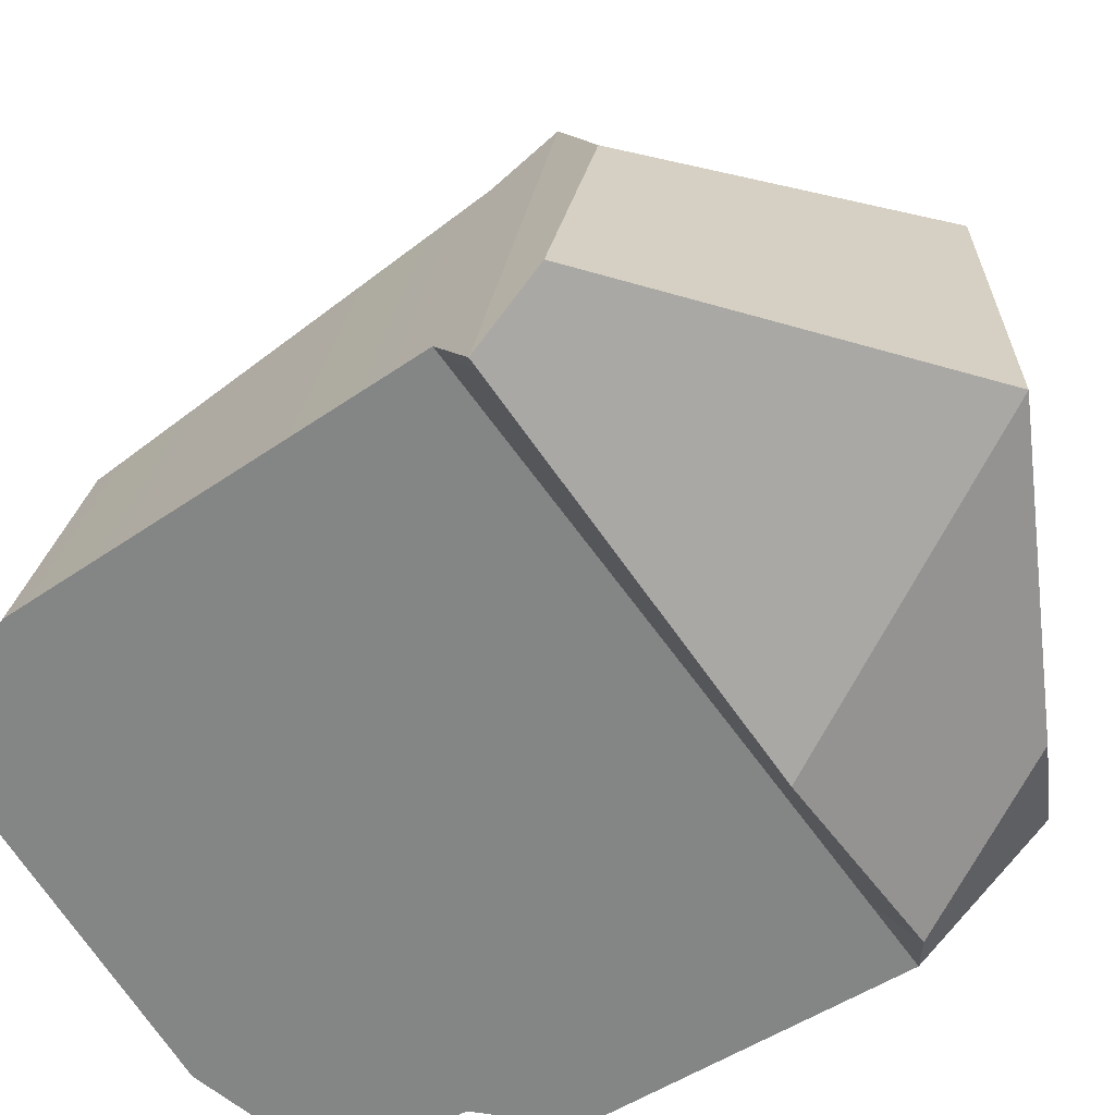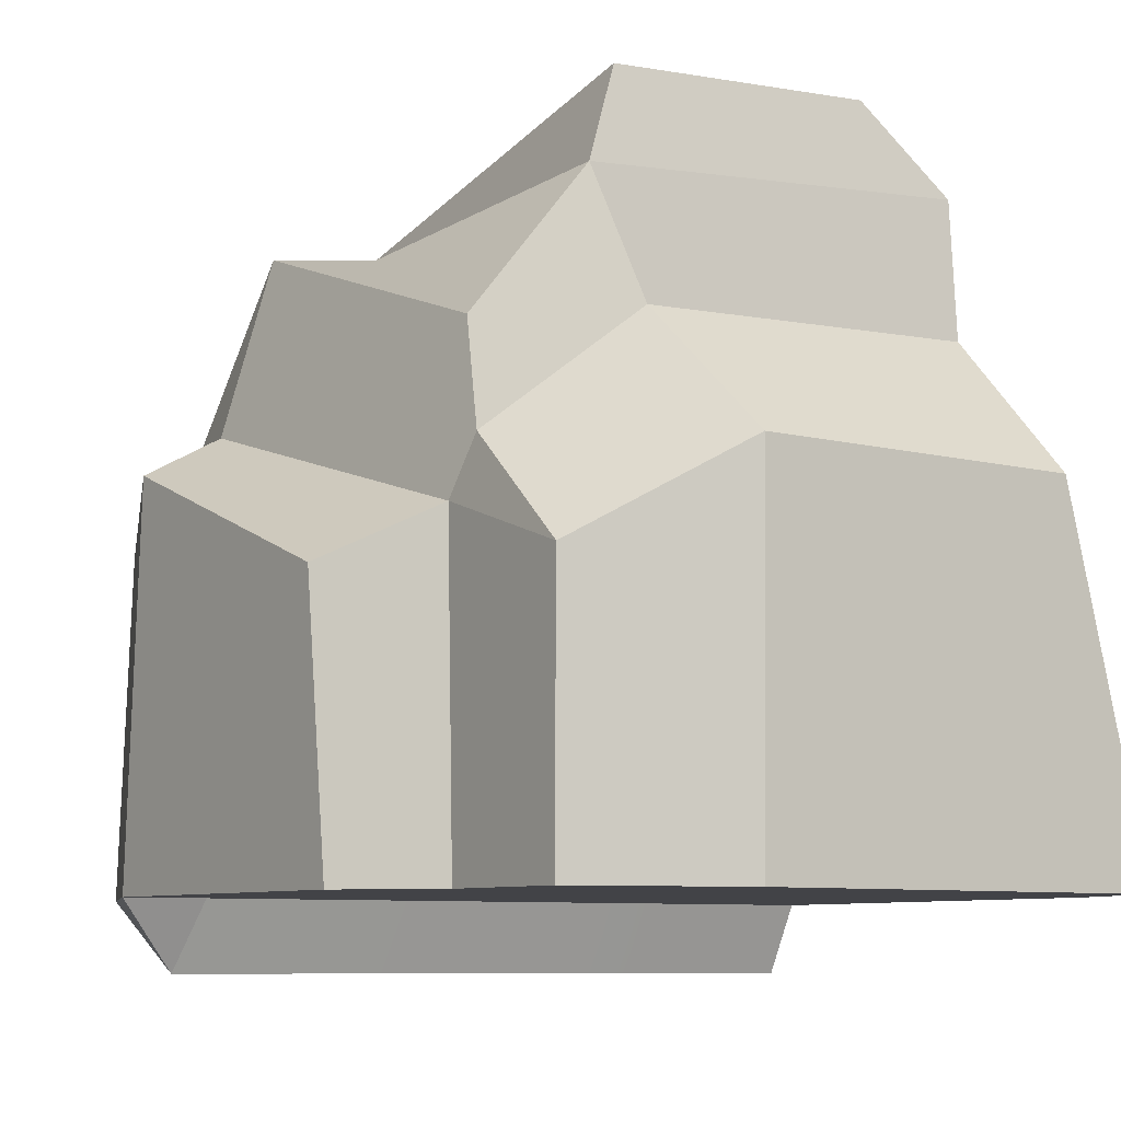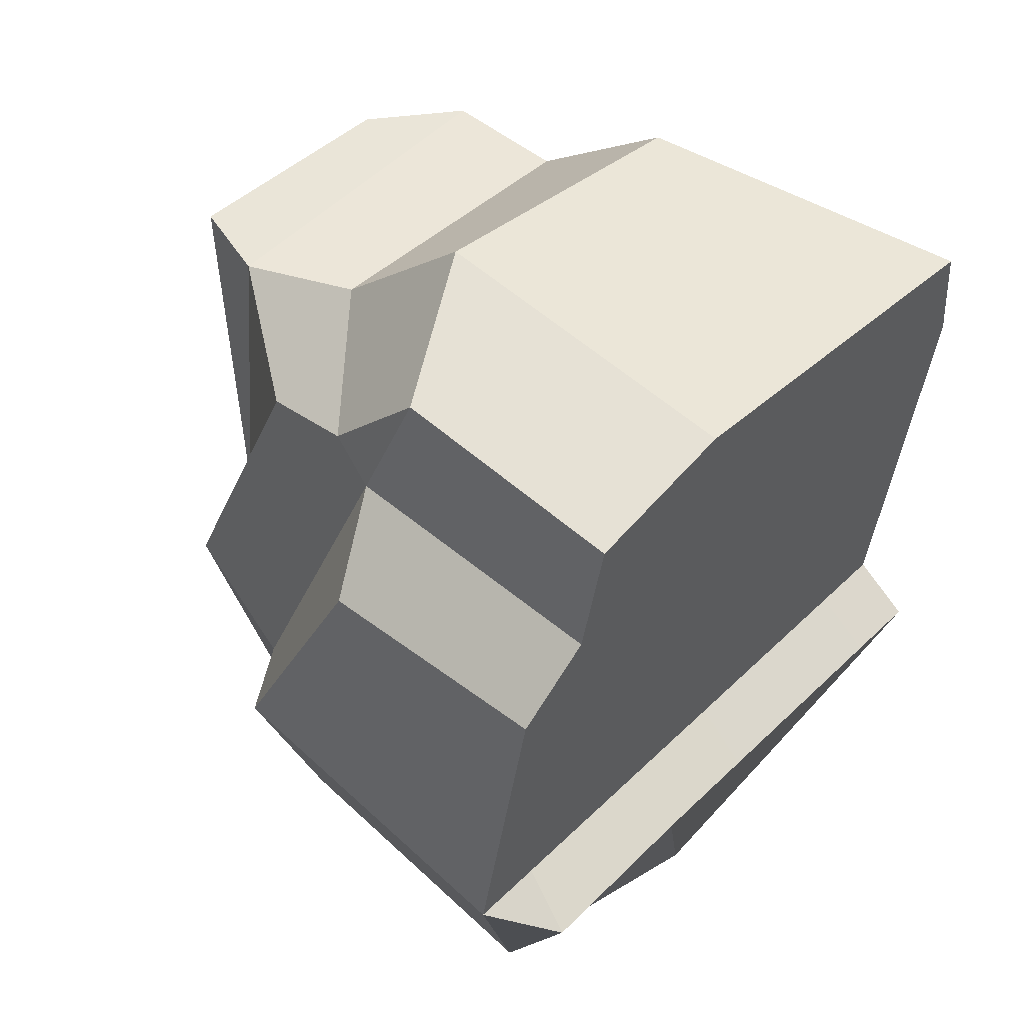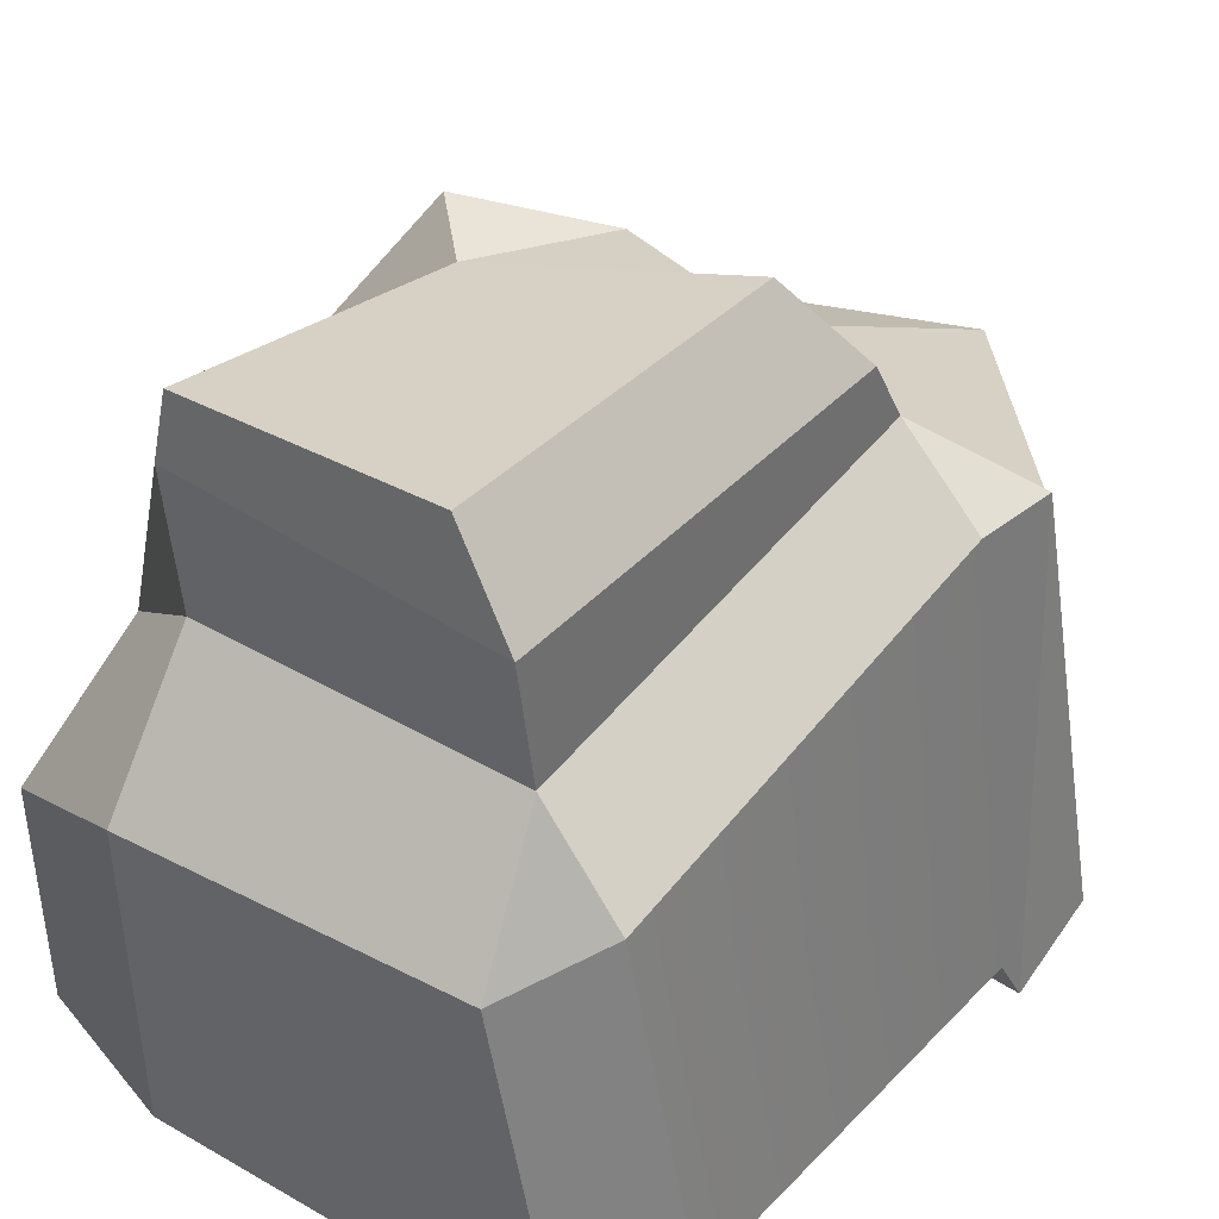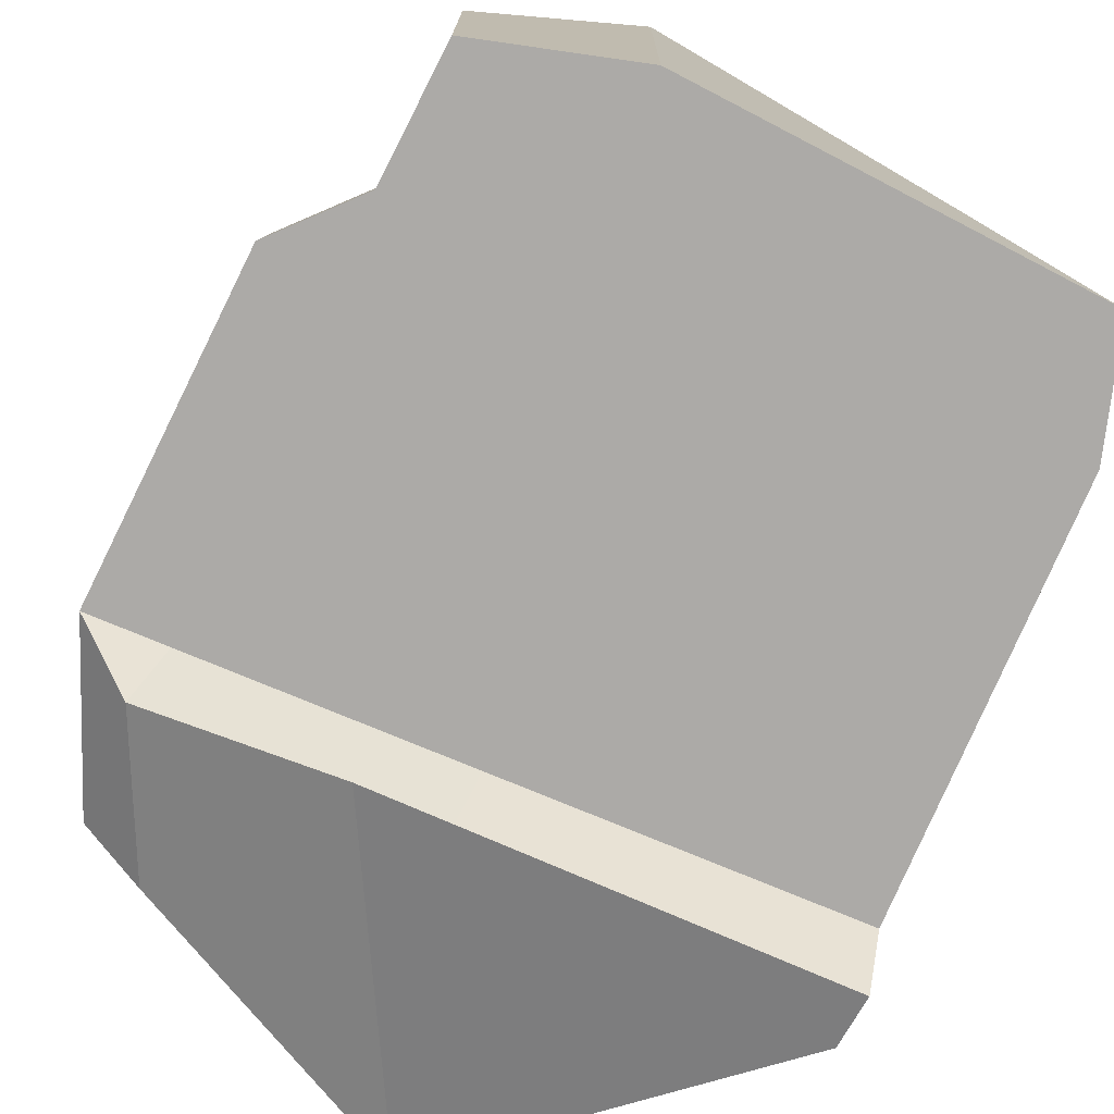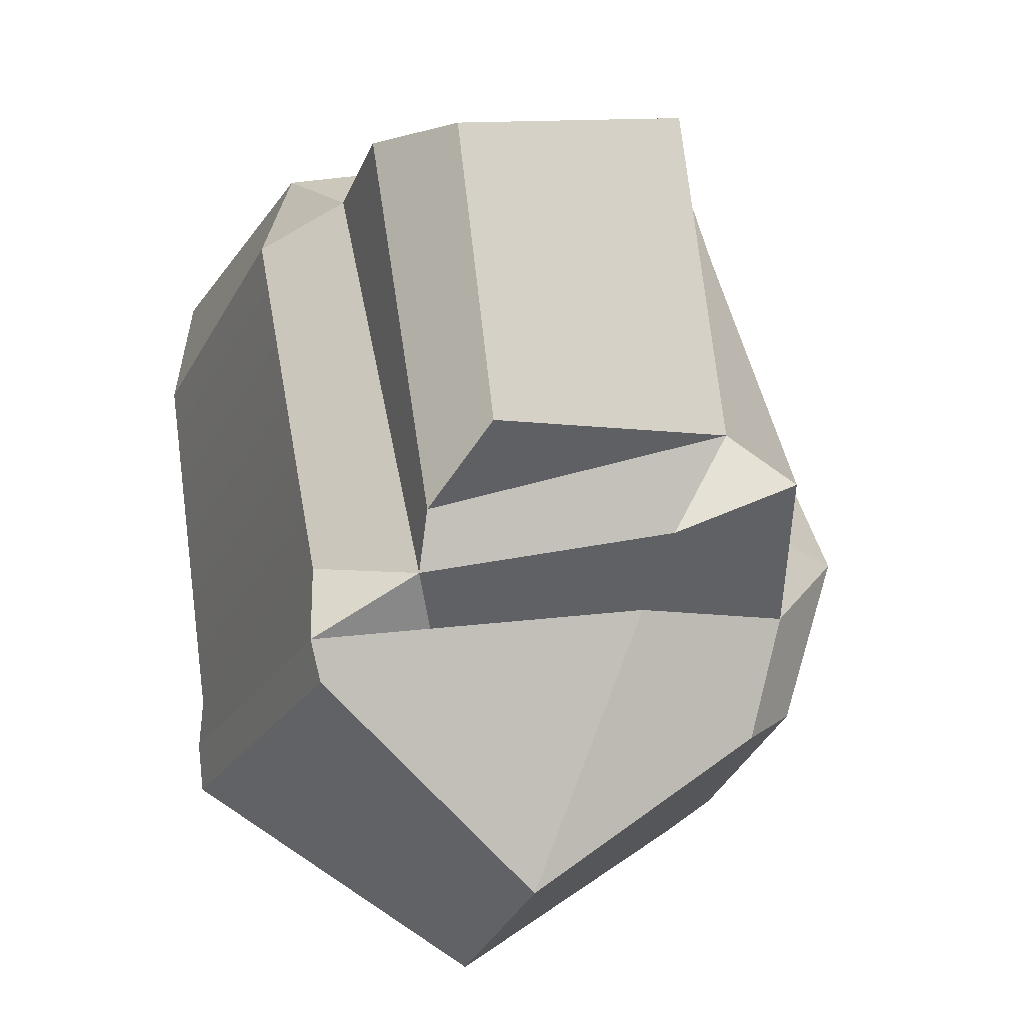
<metadata>
{"format":"obj","ext":"obj","renderer":"f3d","projection":"perspective","resolution":1024,"background":"white","views":[{"elev":-61.6,"azim":-47.4,"up":"+Z"},{"elev":-7.5,"azim":156.2,"up":"+Z"},{"elev":55.8,"azim":132.3,"up":"+Y"},{"elev":42.1,"azim":-132.6,"up":"+Z"},{"elev":-76.0,"azim":165.1,"up":"+Z"},{"elev":-23.4,"azim":-14.0,"up":"+Y"}]}
</metadata>
<code>
g Rock_7
v 0.008114 -0.1193 0.2135
v 0.04548 -0.04692 0.2101
v 0.09062 -0.07742 0.2123
v -0.2216 0.1746 0.08445
v -0.1966 0.1204 0.1562
v -0.2417 0.112 0.09664
v 0.04548 -0.04692 0.2101
v -0.15 -0.1231 0.2209
v -0.1218 -0.08485 0.2733
v 0.01493 0.1492 0.2176
v 0.04548 -0.04692 0.2101
v 0.002188 0.1487 0.2654
v -0.2065 -0.1384 0.1475
v -0.1454 -0.1469 0.1775
v -0.2065 -0.1851 0.1482
v 0.09062 -0.07742 0.2123
v 0.1178 -0.07613 0.1174
v 0.1098 -0.1331 0.1219
v -0.2065 -0.1851 0.1482
v -0.1454 -0.1469 0.1775
v -0.1317 -0.1713 0.1476
v 0.0645 0.1359 0.09132
v 0.05972 0.2137 0.0318
v 0.07214 0.1209 0.06094
v 0.1178 -0.07613 0.1174
v 0.1564 -0.08089 0.09641
v 0.1098 -0.1331 0.1219
v 0.1612 -0.08803 -0.1136
v 0.116 -0.09419 -0.1136
v 0.1281 -0.1133 -0.1513
v 0.07214 0.1209 0.06094
v 0.1253 0.08218 0.03485
v 0.1564 -0.08089 0.09641
v 0.1178 -0.07613 0.1174
v 0.1178 -0.07613 0.1174
v 0.09062 -0.07742 0.2123
v 0.06154 0.1162 0.1489
v 0.07214 0.1209 0.06094
v 0.0645 0.1359 0.09132
v -0.009973 0.1581 0.1512
v 0.01493 0.1492 0.2176
v -0.19 0.1243 0.226
v -0.1966 0.1204 0.1562
v -0.19 0.1243 0.226
v 0.01493 0.1492 0.2176
v 0.002188 0.1487 0.2654
v -0.1453 0.1174 0.273
v 0.06154 0.1162 0.1489
v 0.09062 -0.07742 0.2123
v 0.04548 -0.04692 0.2101
v 0.01493 0.1492 0.2176
v -0.1454 -0.1469 0.1775
v -0.15 -0.1231 0.2209
v 0.04548 -0.04692 0.2101
v 0.008114 -0.1193 0.2135
v 0.002188 0.1487 0.2654
v 0.04548 -0.04692 0.2101
v -0.1218 -0.08485 0.2733
v -0.1453 0.1174 0.273
v -0.15 -0.1231 0.2209
v -0.19 0.1243 0.226
v -0.1453 0.1174 0.273
v -0.1218 -0.08485 0.2733
v 0.008114 -0.1193 0.2135
v 0.09062 -0.07742 0.2123
v 0.1098 -0.1331 0.1219
v 0.007074 -0.1455 0.1466
v -0.1454 -0.1469 0.1775
v -0.1966 0.1204 0.1562
v -0.19 0.1243 0.226
v -0.15 -0.1231 0.2209
v 0.0645 0.1359 0.09132
v 0.06154 0.1162 0.1489
v 0.01493 0.1492 0.2176
v -0.009973 0.1581 0.1512
v 0.05972 0.2137 0.0318
v 0.0645 0.1359 0.09132
v -0.009973 0.1581 0.1512
v -0.03367 0.2265 0.08357
v -0.03367 0.2265 0.08357
v -0.009973 0.1581 0.1512
v -0.1966 0.1204 0.1562
v -0.2216 0.1746 0.08445
v -0.2065 -0.1384 0.1475
v -0.2065 -0.1851 0.1482
v -0.2393 -0.1635 -0.1513
v -0.242 -0.143 -0.1136
v -0.2417 0.112 0.09664
v -0.2766 0.09826 -0.1136
v 0.05972 0.2137 0.0318
v -0.03367 0.2265 0.08357
v -0.03327 0.2235 -0.1136
v 0.05989 0.2124 -0.1136
v -0.2216 0.1746 0.08445
v -0.266 0.1717 -0.1136
v -0.2615 0.1727 -0.1136
v -0.03327 0.2235 -0.1136
v -0.03367 0.2265 0.08357
v 0.1564 -0.08089 0.09641
v 0.1317 -0.1817 0.06821
v 0.09648 -0.2077 0.09369
v 0.1098 -0.1331 0.1219
v -0.2216 0.1746 0.08445
v -0.2417 0.112 0.09664
v -0.2766 0.09826 -0.1136
v -0.266 0.1717 -0.1136
v 0.07601 0.1373 -0.1136
v 0.1226 0.1009 -0.1136
v 0.1253 0.08218 0.03485
v 0.07214 0.1209 0.06094
v -0.1317 -0.1713 0.1476
v 0.007074 -0.1455 0.1466
v -0.04872 -0.318 0.08388
v -0.1949 -0.2023 0.12
v -0.2065 -0.1851 0.1482
v 0.07214 0.1209 0.06094
v 0.05972 0.2137 0.0318
v 0.05989 0.2124 -0.1136
v 0.07601 0.1373 -0.1136
v -0.1966 0.1204 0.1562
v -0.1454 -0.1469 0.1775
v -0.2065 -0.1384 0.1475
v -0.2417 0.112 0.09664
v 0.1564 -0.08089 0.09641
v 0.1253 0.08218 0.03485
v 0.1226 0.1009 -0.1136
v 0.1612 -0.08803 -0.1136
v -0.2615 0.1727 -0.1136
v -0.266 0.1717 -0.1136
v -0.2766 0.09826 -0.1136
v -0.242 -0.143 -0.1136
v 0.01064 -0.1086 -0.1136
v 0.07601 0.1373 -0.1136
v -0.03327 0.2235 -0.1136
v 0.05989 0.2124 -0.1136
v 0.1226 0.1009 -0.1136
v 0.116 -0.09419 -0.1136
v 0.1612 -0.08803 -0.1136
v 0.1612 -0.08803 -0.1136
v 0.1365 -0.1888 -0.1136
v 0.1317 -0.1817 0.06821
v 0.1564 -0.08089 0.09641
v -0.04872 -0.318 0.08388
v 0.1034 -0.2141 -0.1136
v -0.0481 -0.3227 -0.1136
v 0.09648 -0.2077 0.09369
v 0.1365 -0.1888 -0.1136
v 0.1317 -0.1817 0.06821
v -0.1949 -0.2023 0.12
v -0.04872 -0.318 0.08388
v -0.0481 -0.3227 -0.1136
v -0.2391 -0.207 -0.1136
v 0.01909 -0.1239 -0.1513
v -0.0481 -0.3227 -0.1136
v 0.1034 -0.2141 -0.1136
v 0.1281 -0.1133 -0.1513
v 0.1281 -0.1133 -0.1513
v 0.1034 -0.2141 -0.1136
v 0.1365 -0.1888 -0.1136
v 0.1612 -0.08803 -0.1136
v 0.1098 -0.1331 0.1219
v 0.09648 -0.2077 0.09369
v -0.04872 -0.318 0.08388
v 0.007074 -0.1455 0.1466
v -0.2065 -0.1851 0.1482
v -0.1949 -0.2023 0.12
v -0.2391 -0.207 -0.1136
v -0.2393 -0.1635 -0.1513
v -0.2393 -0.1635 -0.1513
v -0.2391 -0.207 -0.1136
v -0.0481 -0.3227 -0.1136
v 0.01909 -0.1239 -0.1513
v -0.1454 -0.1469 0.1775
v 0.008114 -0.1193 0.2135
v 0.007074 -0.1455 0.1466
v -0.1317 -0.1713 0.1476
v 0.116 -0.09419 -0.1136
v 0.01909 -0.1239 -0.1513
v 0.1281 -0.1133 -0.1513
v 0.01064 -0.1086 -0.1136
v -0.2393 -0.1635 -0.1513
v -0.242 -0.143 -0.1136
g Rock_7_0
f 3 2 1
f 6 5 4
f 9 8 7
f 12 11 10
f 15 14 13
f 18 17 16
f 21 20 19
f 24 23 22
f 27 26 25
f 30 29 28
f 33 32 31
f 34 33 31
f 37 36 35
f 35 38 37
f 38 39 37
f 42 41 40
f 43 42 40
f 46 45 44
f 47 46 44
f 50 49 48
f 51 50 48
f 54 53 52
f 55 54 52
f 58 57 56
f 59 58 56
f 62 61 60
f 63 62 60
f 66 65 64
f 67 66 64
f 70 69 68
f 71 70 68
f 74 73 72
f 75 74 72
f 78 77 76
f 79 78 76
f 82 81 80
f 83 82 80
f 86 85 84
f 87 86 84
f 87 84 88
f 89 87 88
f 92 91 90
f 93 92 90
f 96 95 94
f 94 97 96
f 94 98 97
f 101 100 99
f 102 101 99
f 105 104 103
f 106 105 103
f 109 108 107
f 110 109 107
f 113 112 111
f 111 114 113
f 111 115 114
f 118 117 116
f 119 118 116
f 122 121 120
f 123 122 120
f 126 125 124
f 127 126 124
f 130 129 128
f 131 130 128
f 132 131 128
f 128 133 132
f 128 134 133
f 134 135 133
f 133 136 132
f 136 137 132
f 136 138 137
f 141 140 139
f 142 141 139
f 145 144 143
f 144 146 143
f 144 147 146
f 147 148 146
f 151 150 149
f 152 151 149
f 155 154 153
f 156 155 153
f 159 158 157
f 160 159 157
f 163 162 161
f 164 163 161
f 167 166 165
f 168 167 165
f 171 170 169
f 172 171 169
f 175 174 173
f 176 175 173
f 179 178 177
f 178 180 177
f 178 181 180
f 181 182 180

</code>
